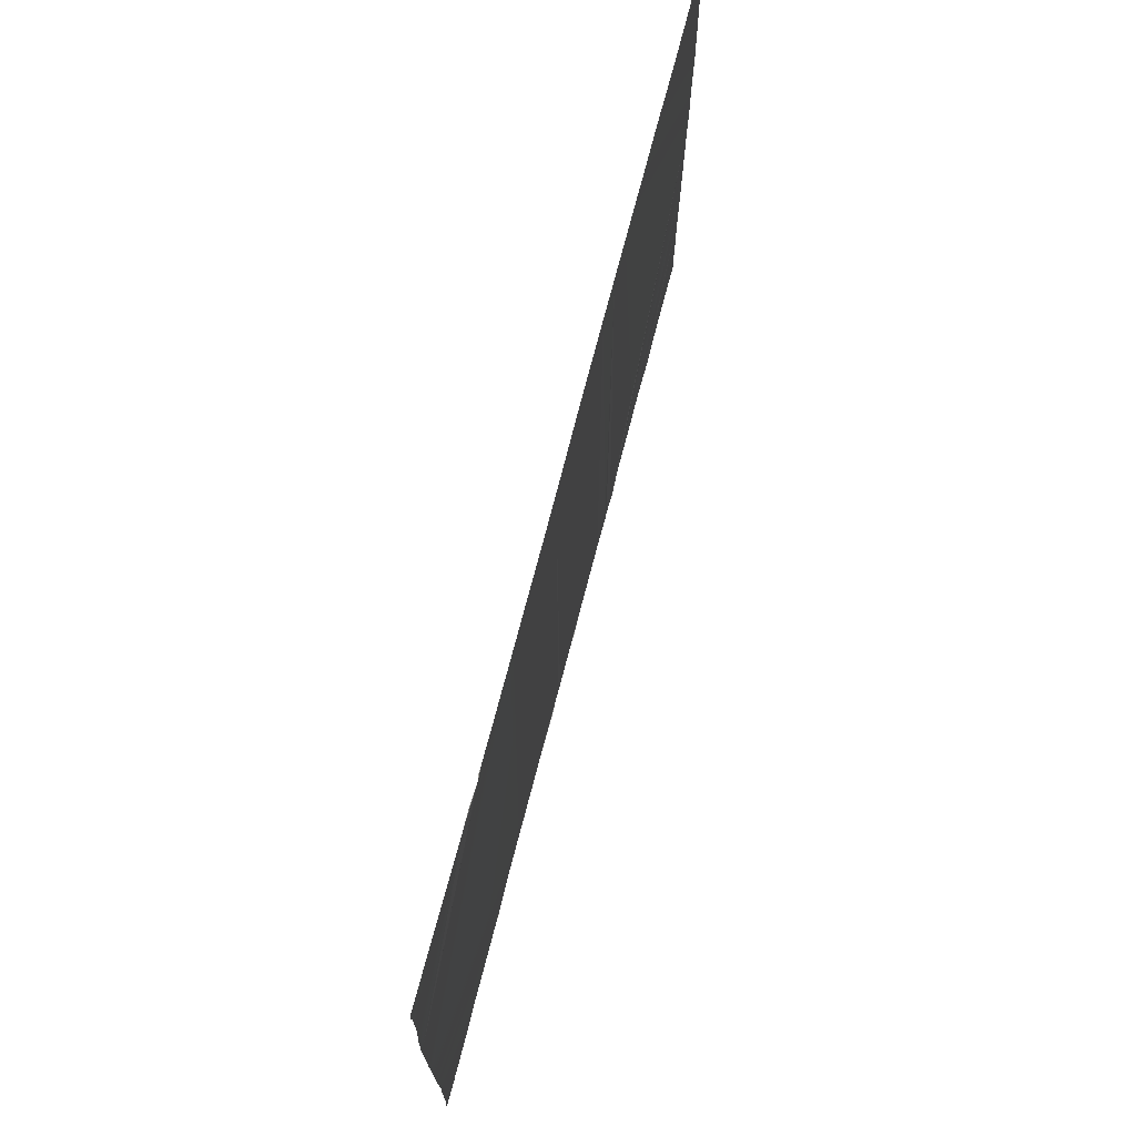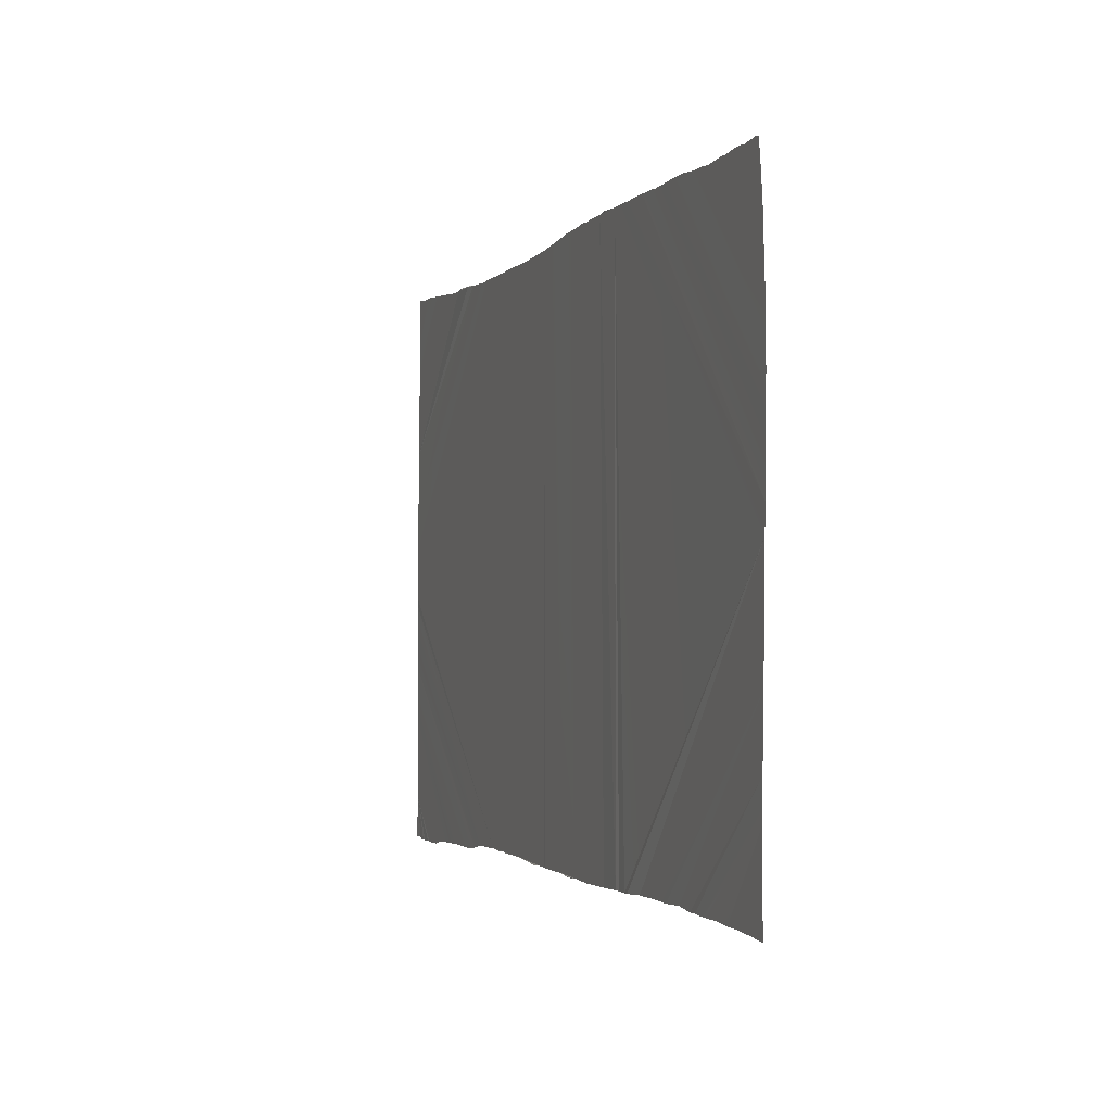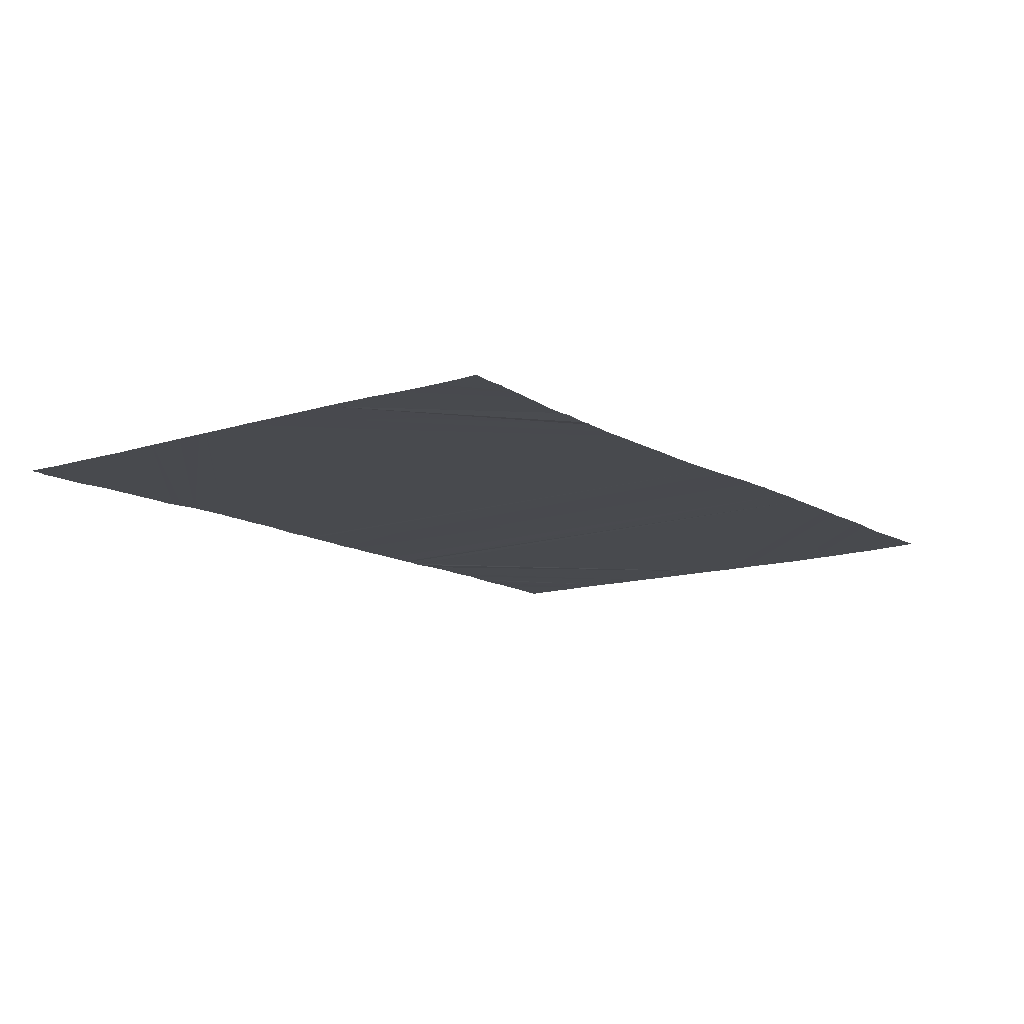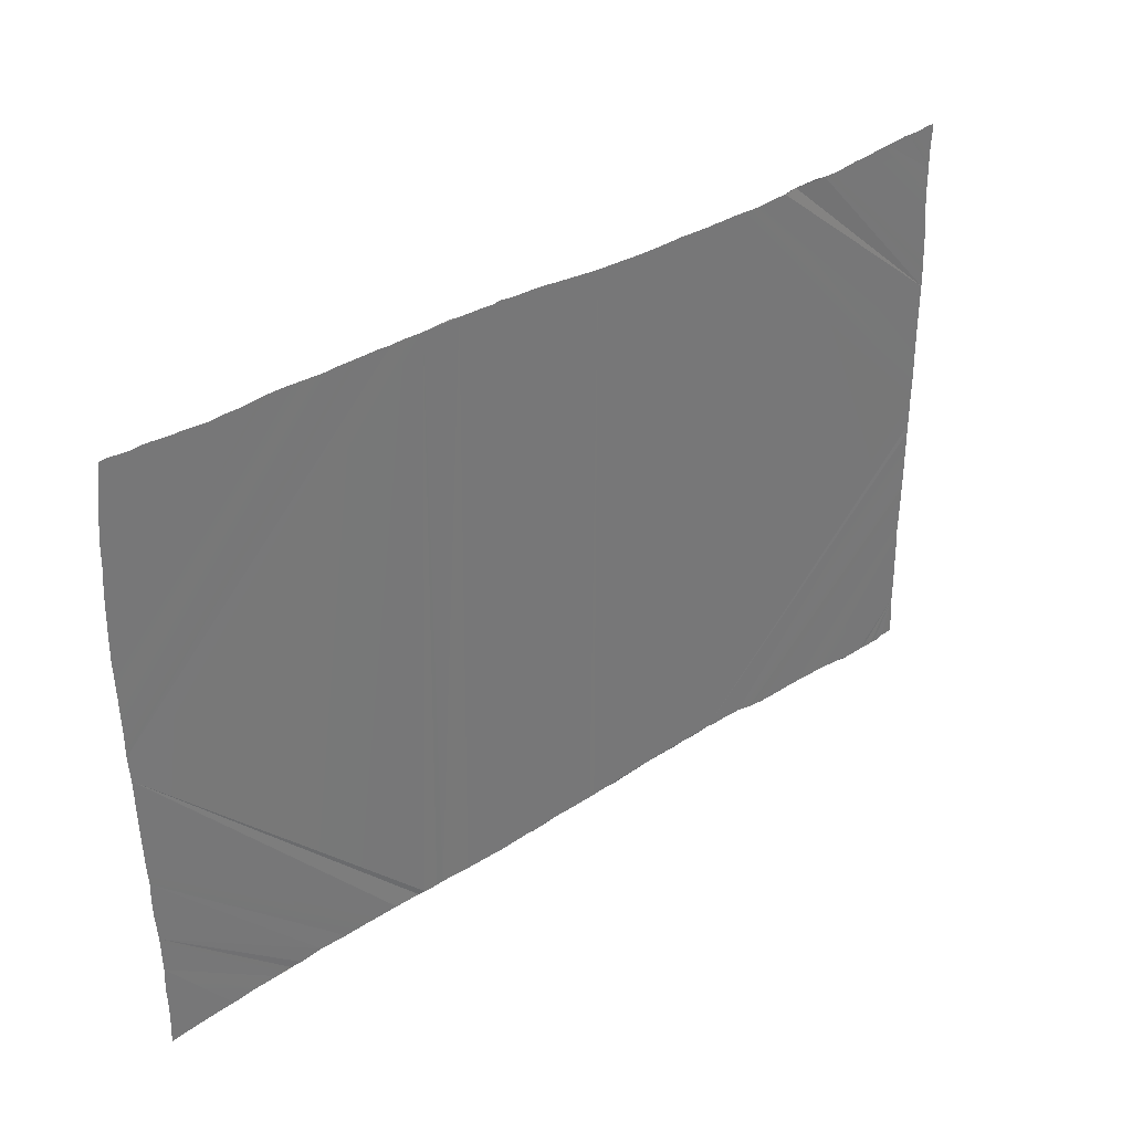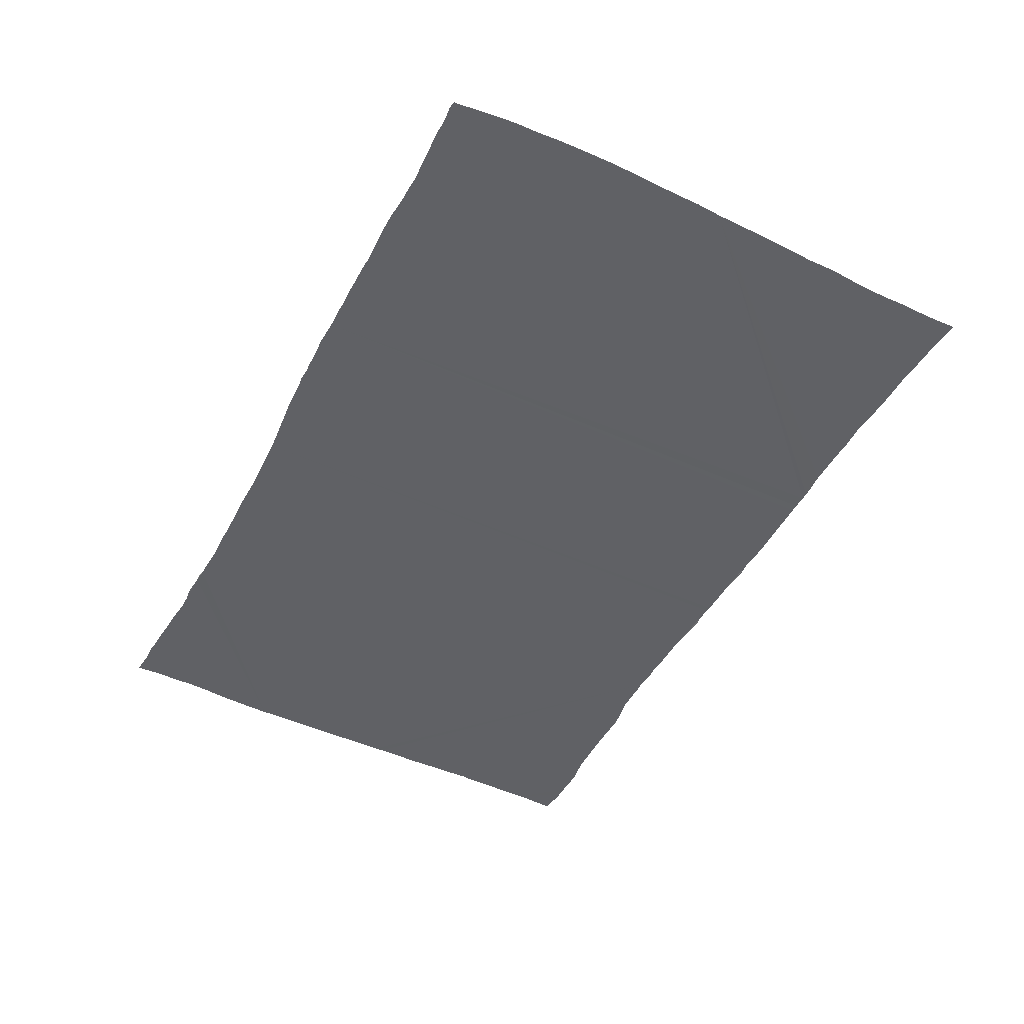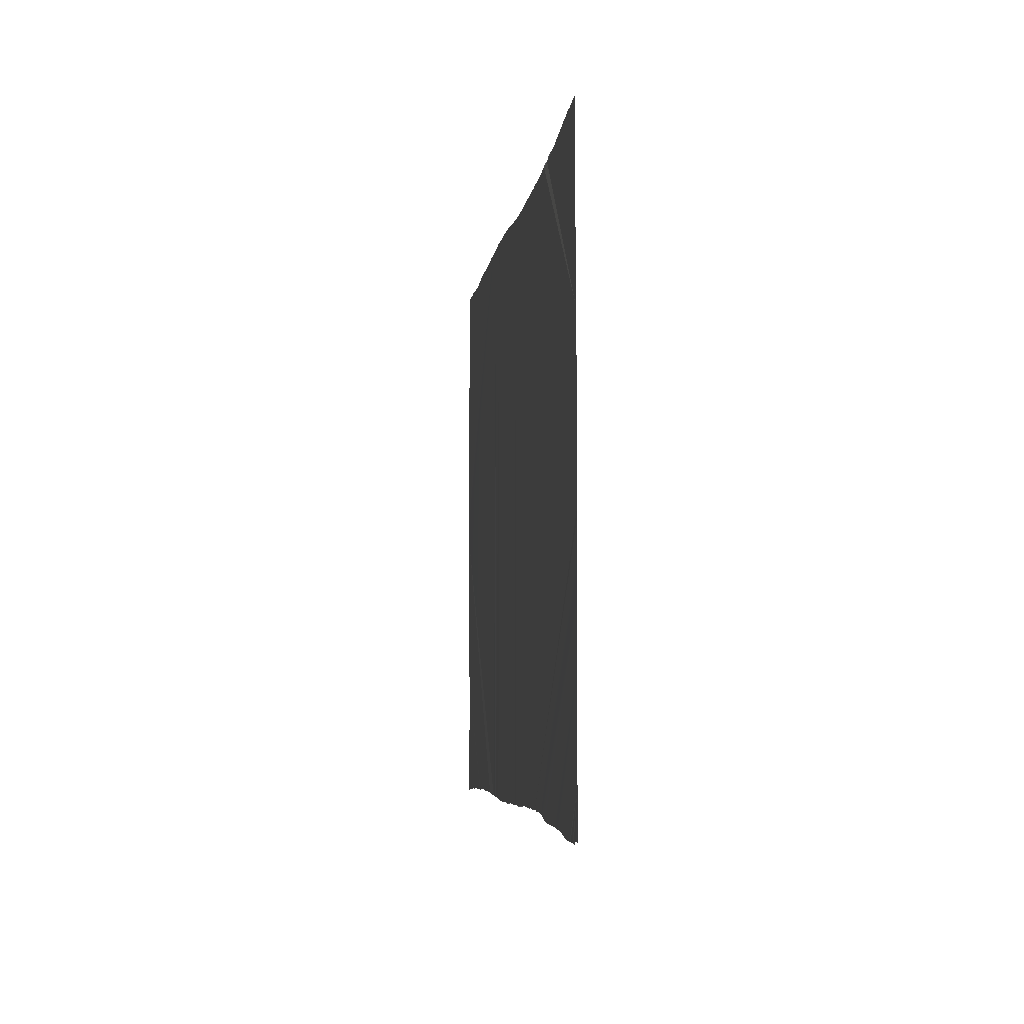
<metadata>
{"format":"obj","ext":"obj","renderer":"f3d","projection":"perspective","resolution":1024,"background":"white","views":[{"elev":71.8,"azim":-75.5,"up":"+Z"},{"elev":-2.0,"azim":70.6,"up":"+Z"},{"elev":-12.8,"azim":-53.4,"up":"+Y"},{"elev":34.7,"azim":139.1,"up":"+Z"},{"elev":-47.8,"azim":62.7,"up":"+Y"},{"elev":-4.6,"azim":-96.4,"up":"+Z"}]}
</metadata>
<code>
o Carpet_2_plane
v 3.988 0 -2.167
v 3.986 0 -2.342
v 3.558 0 -2.574
v -3.695 0 2.605
v -3.639 0 2.611
v -3.576 0 2.599
v -3.441 0 2.591
v -3.388 0 2.587
v -3.979 0 2.02
v -3.233 0 2.572
v -3.978 -0.001192 2.223
v -3.982 0 2.622
v -3.902 0 2.618
v -3.983 0 2.555
v -3.807 0 2.606
v -3.974 0 2.402
v -3.141 0 2.565
v -3.987 0 1.834
v -3.054 0 2.561
v -2.86 0 2.538
v -4.012 0 1.606
v -4.018 0 1.452
v -4.028 -0.001192 1.292
v -2.757 0 2.537
v -4.03 -0.001192 0.8479
v -4.031 -0.001192 1.102
v -2.267 0 2.524
v -2.711 0 2.537
v -4.03 -0.001192 -0.0128
v -4.033 0 0.2088
v -1.57 0 2.512
v -4.029 -0.001192 0.5848
v -1.937 0 2.509
v -2.019 0 2.511
v -2.136 0 2.52
v -2.392 -0.008894 2.538
v -2.637 0 2.547
v -2.574 0 2.548
v -4.029 -0 -0.3691
v -4.031 -0.001192 -0.2908
v -1.659 0 -2.487
v -1.81 0 2.513
v -2.331 0 2.54
v -4.029 -0 -0.9597
v -4.032 -0.001192 -0.8039
v -2.042 0 -2.498
v -4.018 -0 -1.425
v -4.023 0 -1.303
v -2.764 -0.001192 -2.546
v -2.472 -0.001192 -2.548
v -3.118 0 -2.556
v -4.026 -0 -1.475
v -4.031 -0 -1.773
v -3.182 0 -2.557
v -4.035 0 -2.197
v -4.036 -0 -1.971
v -3.509 0 -2.596
v -3.316 0 -2.574
v -3.635 0 -2.593
v -3.939 0 -2.574
v -4.058 -0.001188 -2.574
v -3.836 -0.001192 -2.594
v -3.89 -0.001192 -2.597
v -3.785 0 -2.593
v -2.936 -0.001192 -2.551
v -3.683 -0.001192 -2.593
v -3.405 -0.001192 -2.593
v -3.233 0 -2.567
v -1.846 0 -2.494
v -1.749 0 2.516
v -1.645 0 2.515
v -1.485 0 2.517
v -1.439 0 2.513
v -2.196 0 -2.529
v -2.337 -0.001192 -2.547
v -2.384 -0.004447 -2.551
v -1.348 0 2.514
v -1.358 0 -2.493
v -1.208 0 2.518
v -1.151 0 2.521
v -0.9003 0 2.515
v -0.9449 0 -2.501
v -1.751 0 -2.496
v -0.6975 0 2.518
v -1.49 -0.001192 -2.499
v -0.3032 0 2.534
v -0.4334 0 -2.524
v -1.287 -0.001192 -2.503
v -0.1704 0 2.545
v -0.02645 -0.001192 -2.536
v -0.5216 -0.004447 -2.534
v -0.3105 0 -2.53
v 0.1106 0 2.57
v 0.2477 0 2.585
v 0.4492 0 2.591
v 0.1052 -0.001192 -2.534
v -0.2619 -0.001192 -2.533
v 0.353 -0.001192 -2.554
v 0.2373 -0.004447 -2.547
v 0.4417 0 -2.545
v 0.5388 0 2.595
v 0.6209 0 2.606
v 0.7171 0 2.597
v 0.8024 0 2.603
v 1.01 0 2.606
v 1.09 -0.001192 2.617
v 1.333 0 2.604
v 1.519 0 2.608
v 1.61 0 2.603
v 1.723 0 2.608
v 4.053 -0.001192 0.2214
v 1.895 0 2.606
v 2.101 0 2.605
v 2.153 0 2.598
v 2.285 0 2.602
v 2.524 0 2.611
v 4.07 -0.001192 1.079
v 2.671 0 2.61
v 4.053 0 0.4469
v 4.039 0 0.000538
v 4.06 0 0.7402
v 2.91 0 2.59
v 3.02 0 2.591
v 4.056 0 1.623
v 3.145 0 2.581
v 4.064 0 1.344
v 1.348 -0.004447 -2.545
v 1.086 0 -2.552
v 0.8453 0 -2.556
v 0.7141 0 -2.559
v 1.414 -0.001192 -2.547
v 1.536 -0.004447 -2.545
v 1.83 0 -2.532
v 1.596 -0.008894 -2.545
v 2.584 0 -2.527
v 2.341 -0.001192 -2.536
v 4.007 -0 -0.9912
v 2.151 0 -2.531
v 4.019 -0 -0.7982
v 4.023 0 -0.6669
v 4.032 -0 -0.3664
v 2.873 -0.004447 -2.548
v 2.778 -0.001192 -2.549
v 3.99 -0 -1.542
v 3.014 -0.004447 -2.555
v 2.931 -0.001192 -2.554
v 3.422 0 -2.571
v 3.992 0 -2.051
v 3.25 -0.001192 -2.556
v 3.984 -0 -1.86
v 4.041 0 1.825
v 3.325 0 2.596
v 3.415 0 2.595
v 4.036 0 2.035
v 3.582 0 2.608
v 4.019 0 2.199
v 3.67 0 2.611
v 3.731 0 2.604
v 3.837 0 2.612
v 3.908 0 2.62
v 3.975 0 2.541
v 3.97 0 2.611
v 3.987 0 2.464
v 4.009 0 -1.285
v 4.011 0 -1.136
v 3.99 0 -2.485
v 3.996 0 -2.609
v 3.805 0 -2.59
g Carpet_2_plane_carpet
f 1 2 3
f 4 5 6
f 7 8 9
f 8 10 9
f 4 6 11
f 6 7 11
f 11 7 9
f 12 13 14
f 13 15 14
f 15 4 16
f 11 16 4
f 16 14 15
f 10 17 18
f 9 10 18
f 17 19 18
f 19 20 21
f 18 19 21
f 22 21 20
f 23 22 24
f 25 26 27
f 26 23 28
f 28 23 24
f 29 30 31
f 30 32 33
f 34 32 35
f 32 25 35
f 22 20 24
f 26 28 36
f 28 37 38
f 26 36 27
f 39 40 41
f 40 29 41
f 42 30 33
f 32 34 33
f 35 25 27
f 28 38 36
f 36 43 27
f 30 42 31
f 44 45 46
f 45 39 46
f 47 48 49
f 48 44 50
f 47 51 52
f 53 52 51
f 53 51 54
f 55 56 57
f 56 53 58
f 55 57 59
f 60 61 55
f 62 63 60
f 64 62 55
f 62 60 55
f 51 47 65
f 29 31 41
f 55 59 66
f 56 58 57
f 66 64 55
f 67 57 58
f 53 54 58
f 54 68 58
f 65 47 49
f 49 48 50
f 46 39 69
f 42 70 71
f 42 71 31
f 31 72 73
f 50 44 74
f 75 76 50
f 44 46 74
f 31 73 41
f 74 75 50
f 69 39 41
f 73 77 78
f 79 80 81
f 77 79 78
f 41 73 78
f 79 81 82
f 41 83 69
f 81 84 82
f 78 85 41
f 78 79 82
f 84 86 87
f 82 88 78
f 82 84 87
f 86 89 90
f 87 91 82
f 87 86 92
f 93 94 95
f 89 93 96
f 86 97 92
f 90 97 86
f 98 99 100
f 99 96 100
f 96 90 89
f 93 95 100
f 95 101 100
f 93 100 96
f 101 102 103
f 103 104 105
f 105 106 107
f 107 108 109
f 109 110 111
f 110 112 111
f 112 113 114
f 115 116 117
f 116 118 117
f 112 114 119
f 109 111 120
f 114 115 121
f 122 123 124
f 123 125 124
f 115 117 121
f 118 122 126
f 117 118 126
f 107 109 120
f 127 105 107
f 103 105 128
f 103 100 101
f 129 130 103
f 130 100 103
f 127 128 105
f 128 129 103
f 127 107 131
f 132 131 107
f 132 107 120
f 133 134 120
f 134 132 120
f 135 136 137
f 136 138 137
f 139 138 140
f 138 139 137
f 138 133 140
f 141 133 120
f 142 143 144
f 143 135 144
f 145 146 142
f 3 147 148
f 147 149 150
f 149 145 150
f 145 142 144
f 145 144 150
f 124 125 151
f 125 152 151
f 152 153 154
f 151 152 154
f 153 155 156
f 155 157 156
f 157 158 156
f 159 160 161
f 160 162 161
f 158 159 163
f 161 163 159
f 163 156 158
f 156 154 153
f 124 126 122
f 133 141 140
f 112 119 111
f 144 135 164
f 121 119 114
f 137 165 135
f 165 164 135
f 147 150 148
f 166 167 168
f 168 3 2
f 2 166 168
f 148 1 3

</code>
